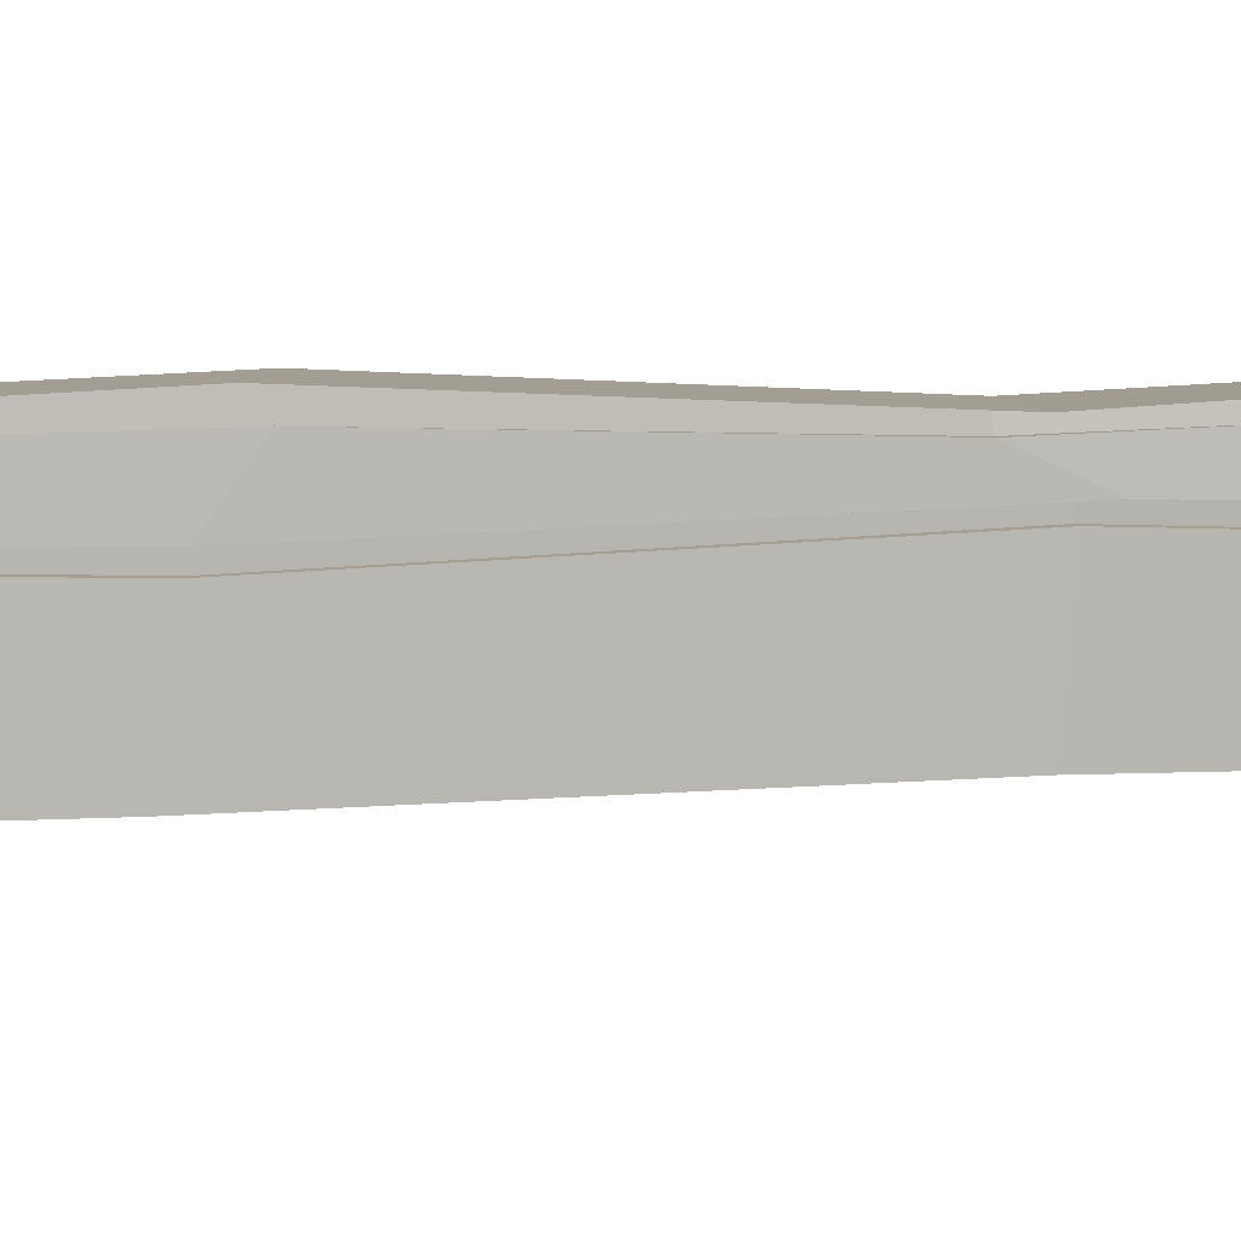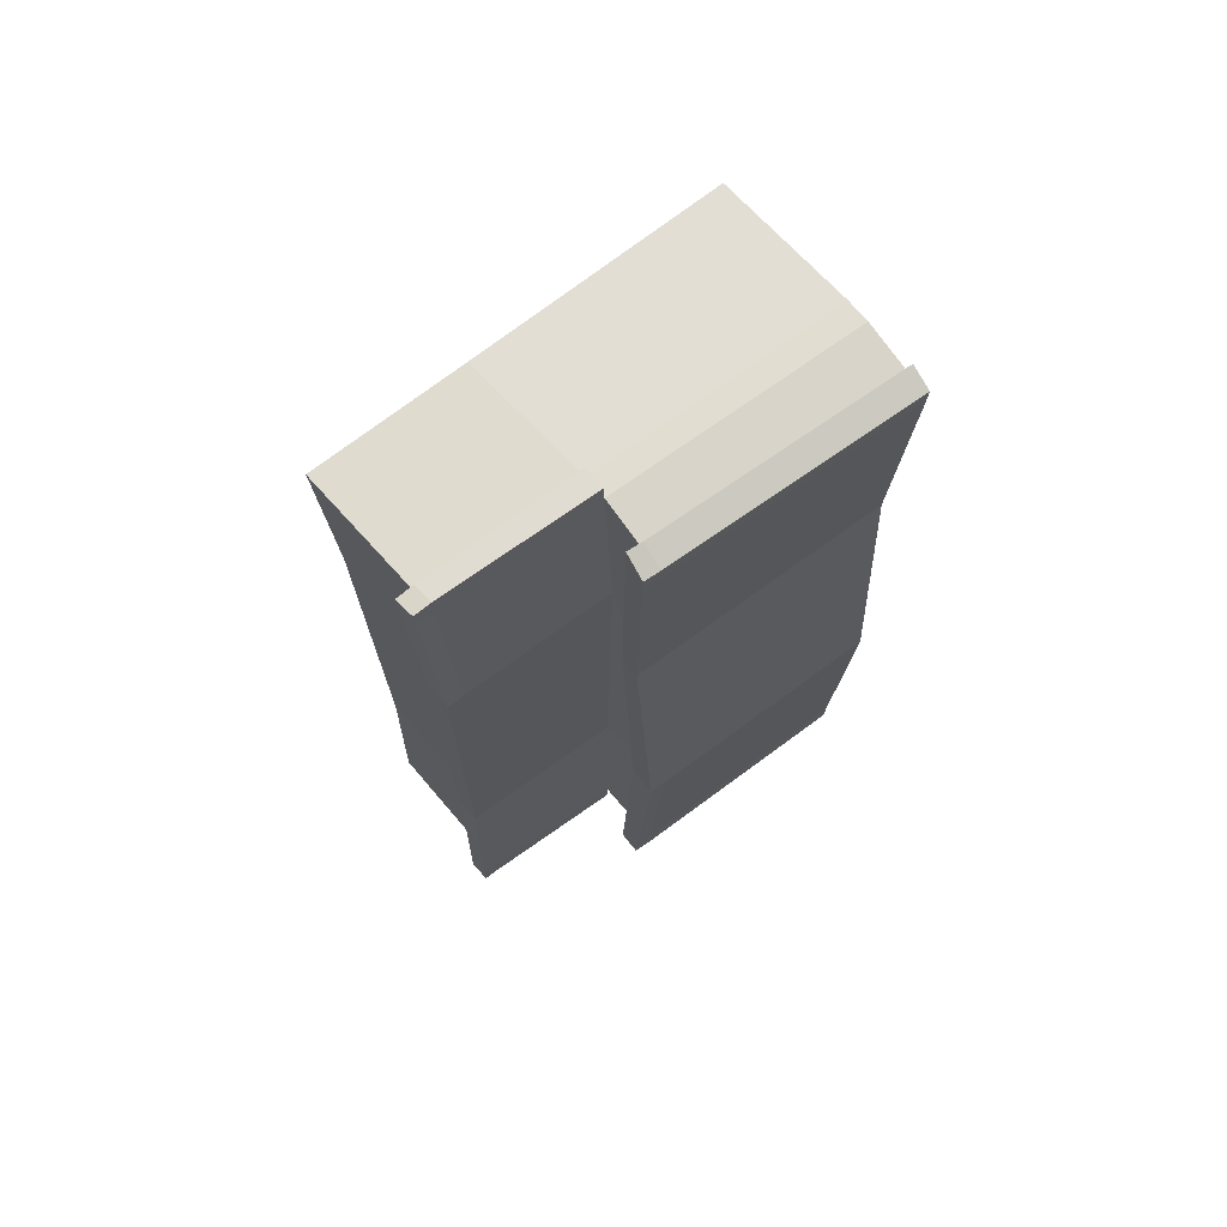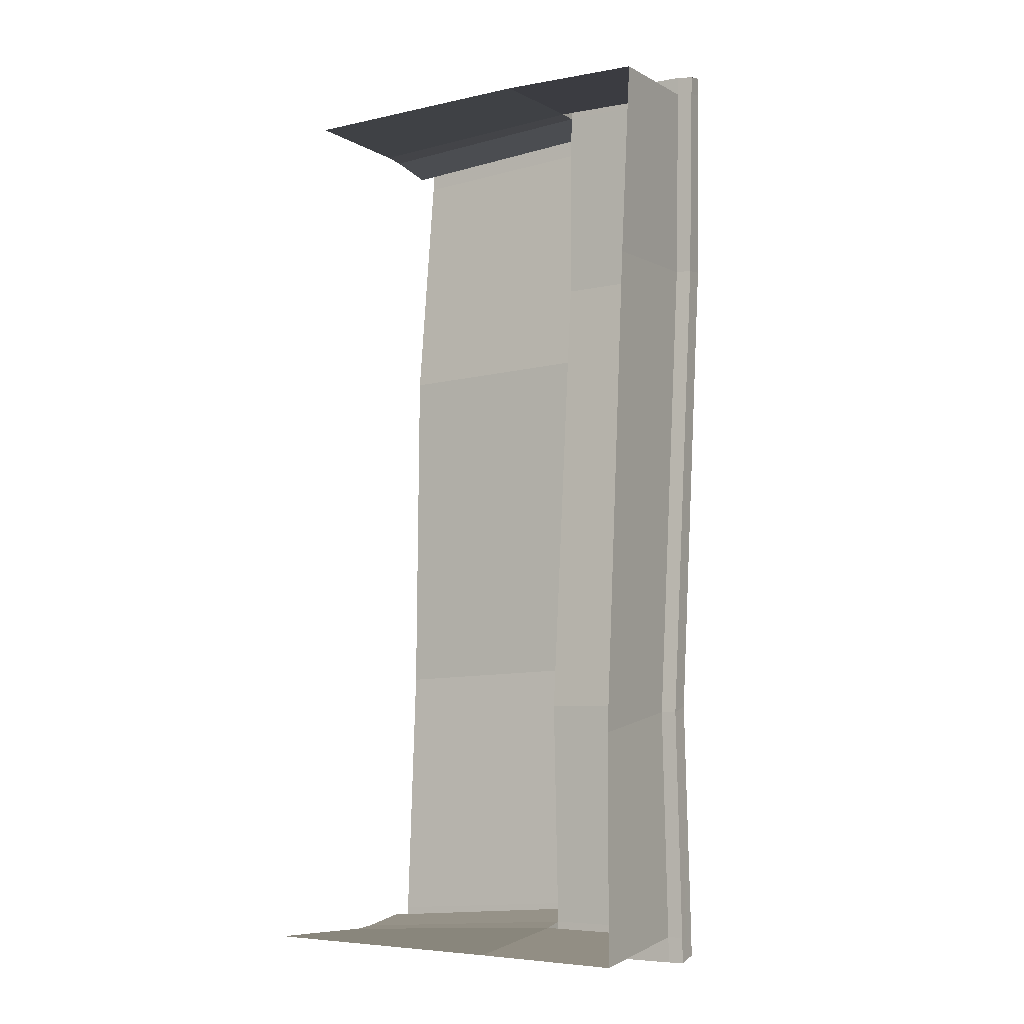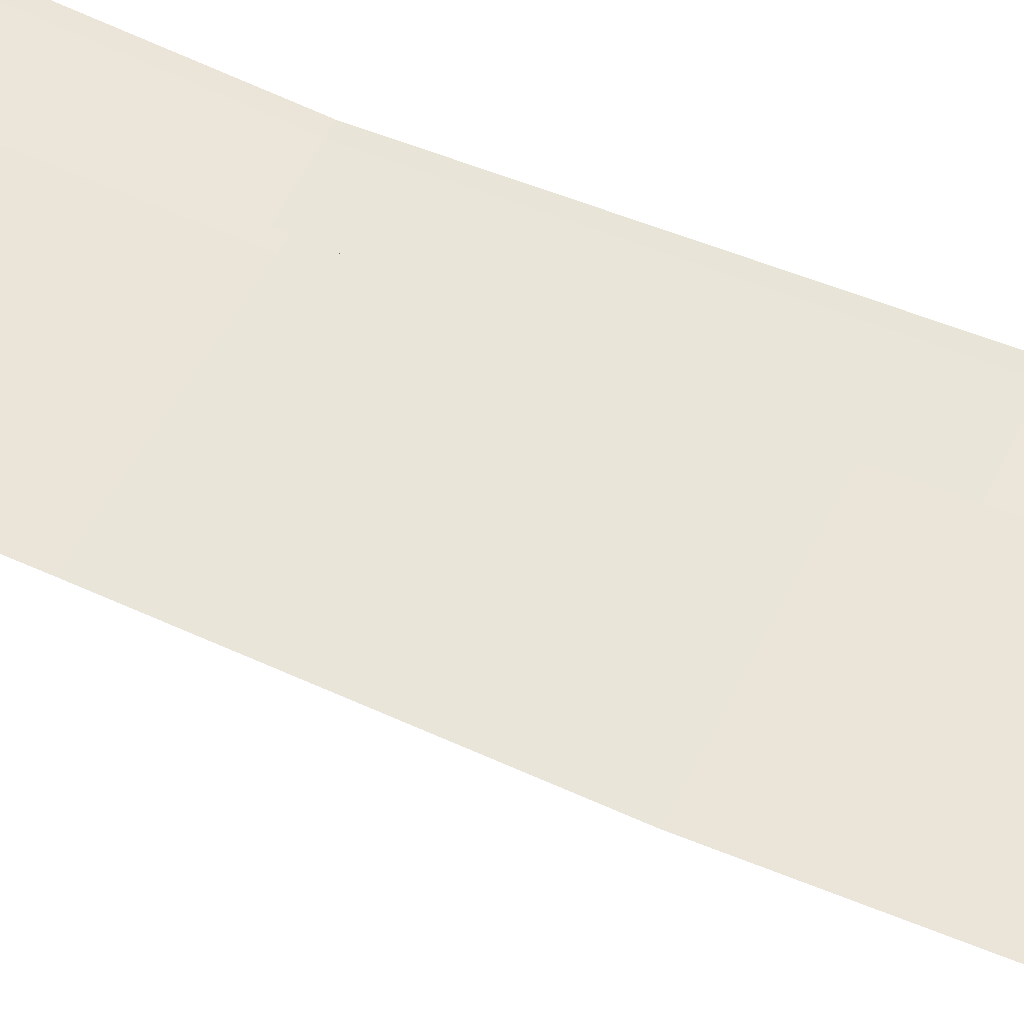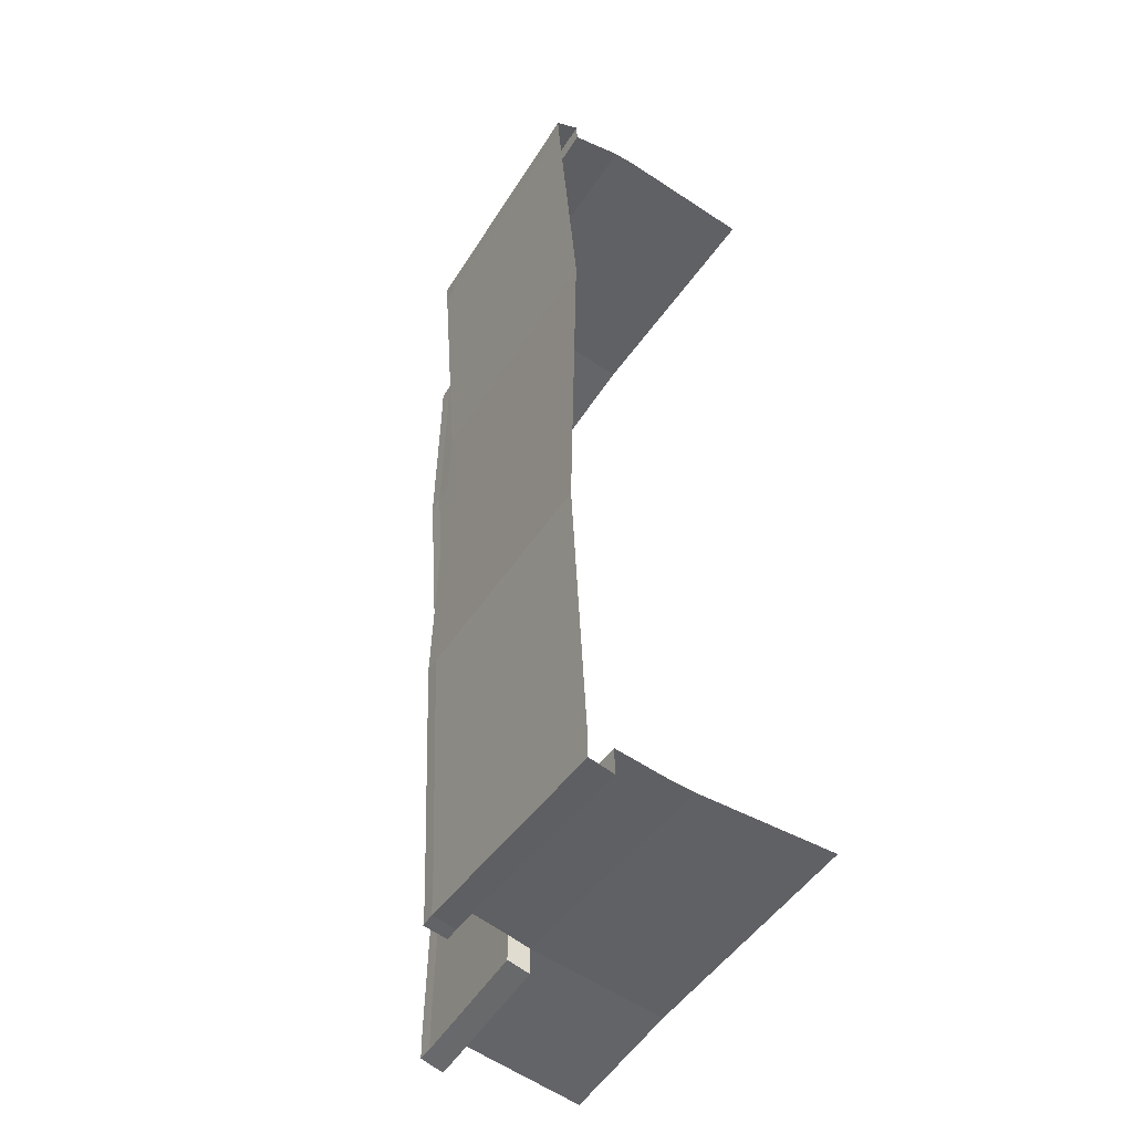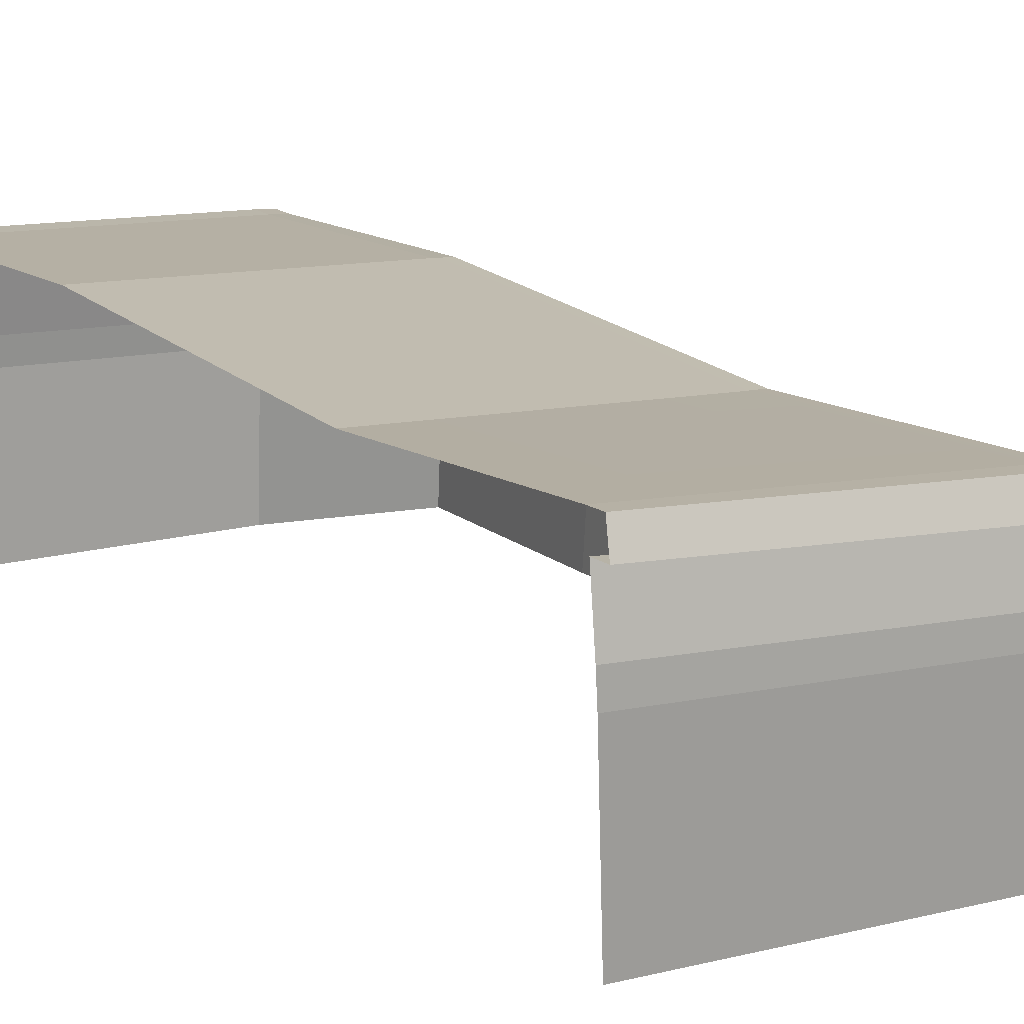
<metadata>
{"format":"obj","ext":"obj","renderer":"f3d","projection":"perspective","resolution":1024,"background":"white","views":[{"elev":5.9,"azim":-91.8,"up":"+Y"},{"elev":70.9,"azim":142.3,"up":"+Z"},{"elev":-8.0,"azim":31.5,"up":"+Z"},{"elev":59.3,"azim":-64.1,"up":"+Y"},{"elev":-47.0,"azim":-121.6,"up":"+Z"},{"elev":14.8,"azim":-28.0,"up":"+Y"}]}
</metadata>
<code>
o Construcao_2.007
v -1.511 -0.8417 3.581
v -1.572 1.047 3.53
v -1.704 -1.02 -3.722
v -1.724 0.9084 -3.585
v 0.4753 -0.8193 3.601
v 0.4142 0.9819 3.593
v 0.335 -1.004 -3.788
v 0.2931 0.8877 -3.47
v -1.588 0.4623 3.644
v -1.739 0.3088 -3.719
v 0.2951 0.2922 -3.603
v 0.3926 0.4212 3.716
v 1.664 -0.8354 3.555
v 1.531 -1.053 -3.825
v 1.483 0.2365 -3.619
v 1.587 0.3697 3.687
v -1.584 0.8638 3.586
v -1.734 0.7182 -3.643
v 0.2898 0.6966 -3.51
v 0.3979 0.8005 3.663
v -1.736 0.1191 -3.735
v 0.3016 0.1075 -3.645
v 0.4016 0.2489 3.708
v -1.58 0.2755 3.647
v 1.492 0.05057 -3.668
v 1.602 0.2069 3.65
v 0.422 0.881 -3.469
v 0.5404 0.9761 3.603
v 1.611 0.2356 -3.62
v 1.72 0.3676 3.67
v 0.4192 0.6886 -3.51
v 0.5238 0.7932 3.676
v 1.62 0.04958 -3.668
v 1.735 0.2061 3.63
v -1.722 0.9047 -3.795
v 0.2973 0.8852 -3.675
v 0.4166 0.9869 3.743
v -1.57 1.053 3.678
v -1.583 0.8689 3.736
v 0.2988 0.289 -3.81
v 1.487 0.2334 -3.825
v 0.3944 0.4211 3.873
v 1.589 0.3677 3.842
v -1.732 0.7147 -3.856
v 0.2938 0.6939 -3.716
v 0.3997 0.8038 3.817
v 0.3052 0.1041 -3.852
v 0.4039 0.2476 3.865
v 1.496 0.04732 -3.873
v 1.605 0.205 3.804
v 0.4263 0.8785 -3.673
v 0.4233 0.6859 -3.716
v 0.5429 0.9806 3.754
v 0.5256 0.796 3.83
v 1.615 0.2325 -3.825
v 1.624 0.04632 -3.873
v 1.723 0.3654 3.825
v 1.739 0.2041 3.783
v -1.631 0.9123 1.499
v 0.3452 0.8658 1.526
v 0.3589 0.4516 2.079
v 1.593 -0.8515 1.964
v 1.54 0.4201 2.07
v 0.3406 0.704 1.533
v 1.549 0.2455 2.046
v 0.4713 0.8658 1.529
v 1.671 0.4202 2.064
v 0.4669 0.7016 1.536
v 1.68 0.246 2.038
v -1.731 1.028 -1.408
v 1.507 -1.004 -2.001
v 0.26 0.9931 -1.356
v 0.2679 0.2751 -1.723
v 1.449 0.22 -1.758
v 0.2573 0.761 -1.383
v 1.46 0.03838 -1.81
v 0.3872 0.9876 -1.355
v 1.577 0.2192 -1.759
v 0.385 0.7539 -1.384
v 1.588 0.03751 -1.811
f 76 25 33 80
f 60 59 2 6
f 29 33 56 55
f 23 12 9 24
f 22 11 40 47
f 21 10 11 22
f 75 19 31 79
f 61 12 16 63
f 23 5 13 26
f 12 20 17 9
f 61 64 20 12
f 10 18 19 11
f 28 6 37 53
f 62 65 26 13
f 3 21 22 7
f 7 22 25 14
f 5 23 24 1
f 68 66 28 32
f 69 67 30 34
f 26 34 58 50
f 32 28 53 54
f 63 16 30 67
f 19 18 44 45
f 33 25 49 56
f 60 6 28 66
f 44 35 36 45
f 46 37 38 39
f 47 40 41 49
f 42 48 50 43
f 37 46 54 53
f 43 50 58 57
f 45 36 51 52
f 49 41 55 56
f 25 22 47 49
f 30 16 43 57
f 12 23 48 42
f 34 30 57 58
f 6 2 38 37
f 15 29 55 41
f 8 27 51 36
f 11 15 41 40
f 31 19 45 52
f 17 20 46 39
f 20 32 54 46
f 27 31 52 51
f 16 12 42 43
f 4 8 36 35
f 23 26 50 48
f 72 60 66 77
f 74 63 67 78
f 80 78 67 69
f 79 77 66 68
f 71 76 65 62
f 73 75 64 61
f 73 61 63 74
f 20 64 68 32
f 72 70 59 60
f 26 65 69 34
f 8 4 70 72
f 11 73 74 15
f 11 19 75 73
f 14 25 76 71
f 31 27 77 79
f 33 29 78 80
f 15 74 78 29
f 8 72 77 27
f 64 75 79 68
f 65 76 80 69

</code>
